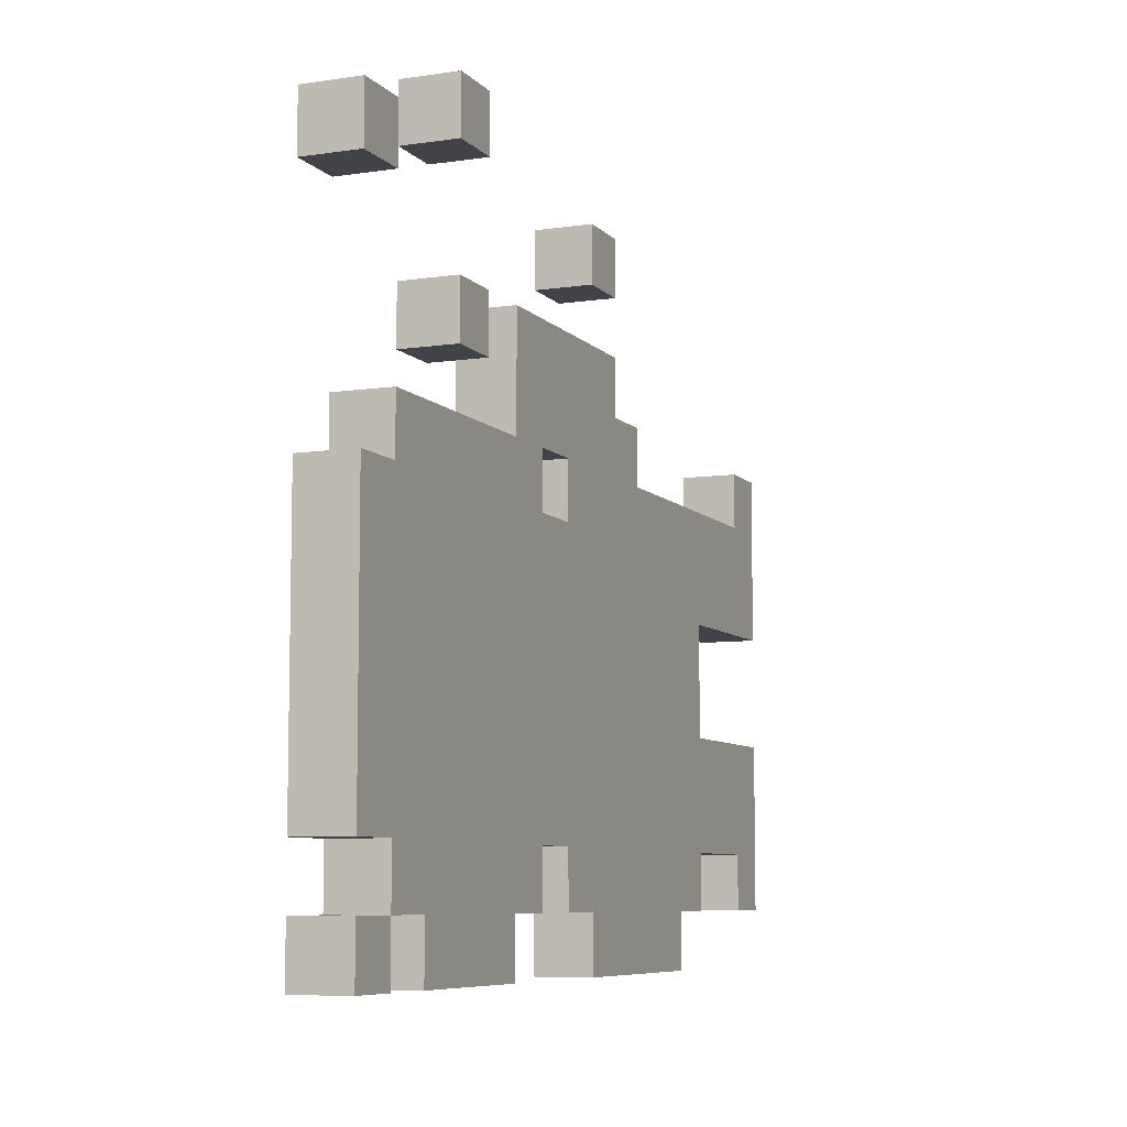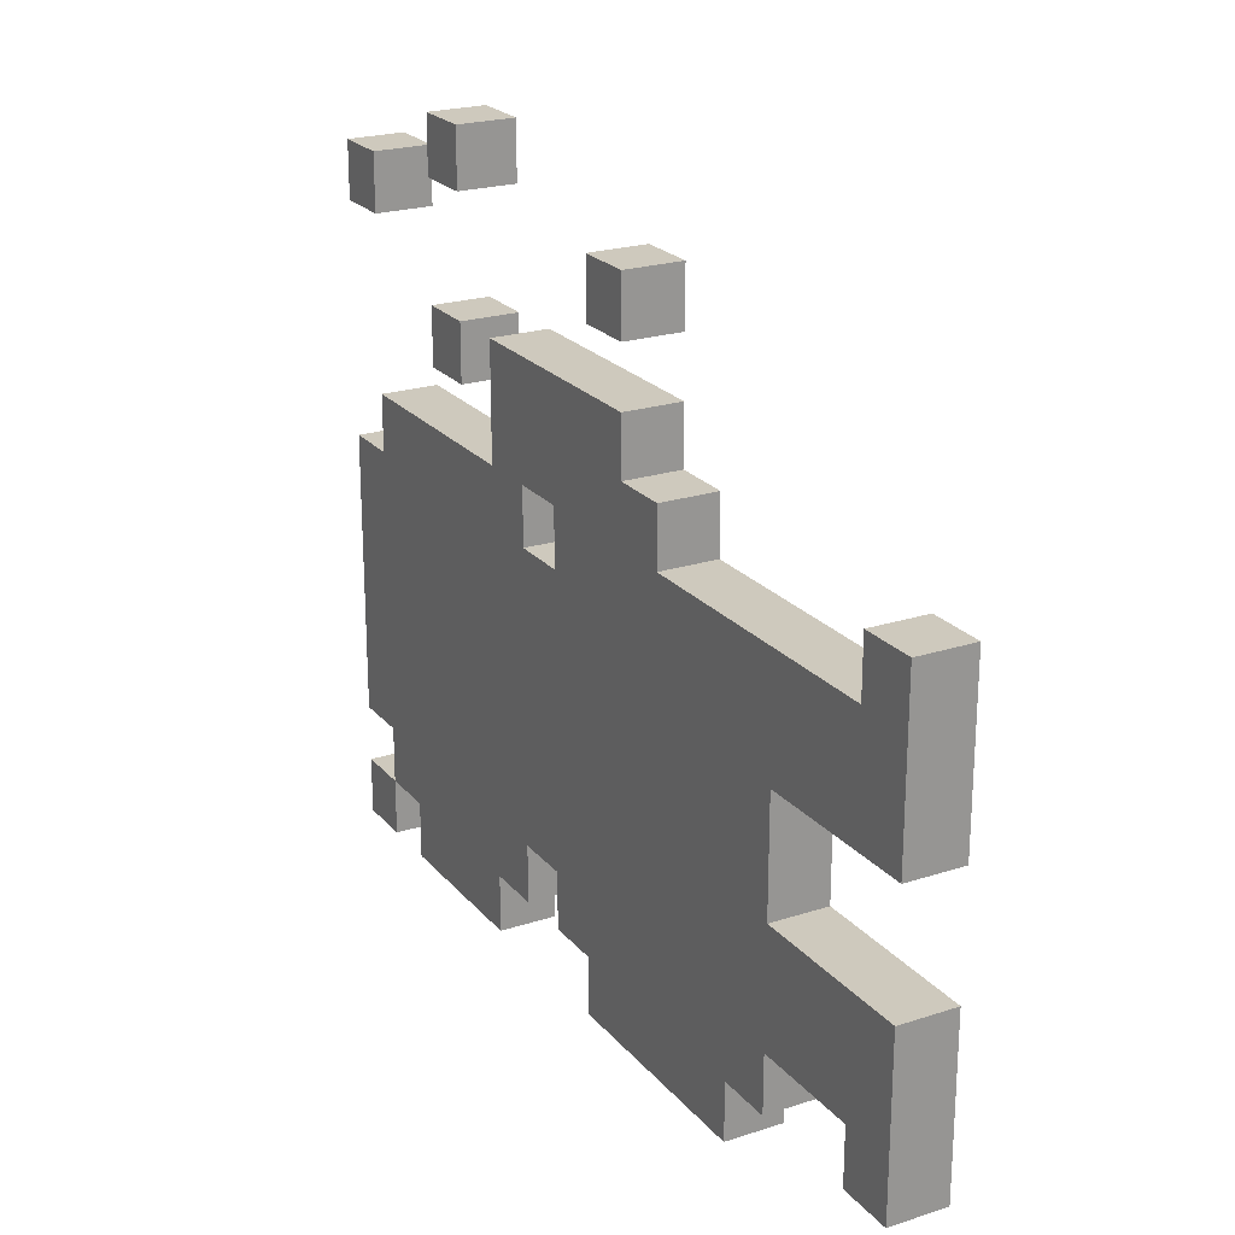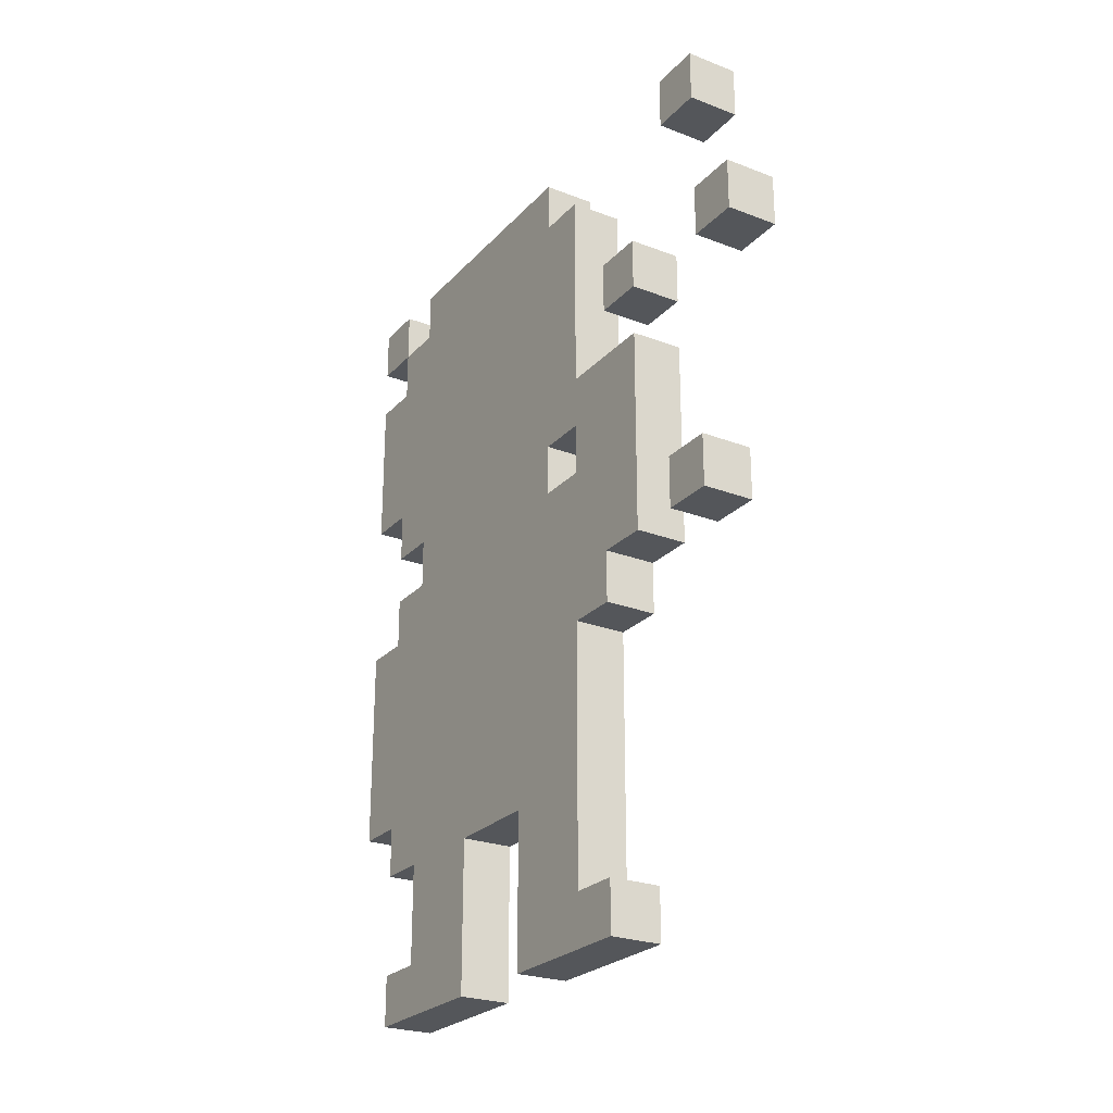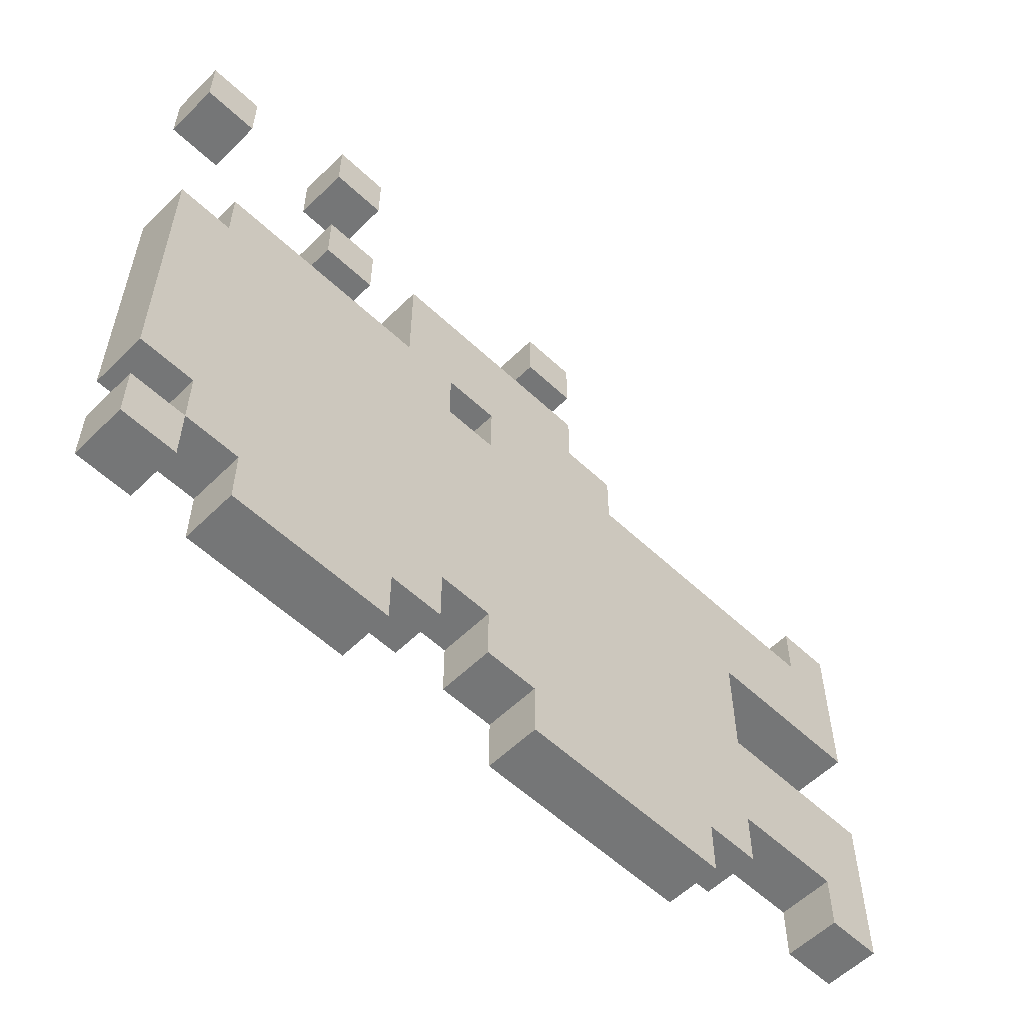
<metadata>
{"format":"obj","ext":"obj","renderer":"f3d","projection":"perspective","resolution":1024,"background":"white","views":[{"elev":-7.6,"azim":-157.3,"up":"+Z"},{"elev":22.6,"azim":-29.1,"up":"+Z"},{"elev":-25.1,"azim":-31.8,"up":"+Y"},{"elev":-56.7,"azim":-134.4,"up":"+Z"}]}
</metadata>
<code>
o
v -0.1 1 0.3
v -0.1 1 0
v -0.1 1 -0.2
v -0.1 1 -0.5
v -0.1 1.1 0.3
v -0.1 1.1 0.2
v -0.1 1.1 -0.4
v -0.1 1.1 -0.5
v -0.1 1.2 0.2
v -0.1 1.2 0
v -0.1 1.2 -0.2
v -0.1 1.2 -0.4
v -0.1 1.3 0
v -0.1 1.3 -0.2
v -0.1 1.3 -0.4
v -0.1 1.3 -0.5
v -0.1 1.4 -0.4
v -0.1 1.4 -0.5
v -0.1 1.4 -0.6
v -0.1 1.5 0.2
v -0.1 1.5 0.1
v -0.1 1.5 -0.2
v -0.1 1.5 -0.3
v -0.1 1.6 0.3
v -0.1 1.6 0.2
v -0.1 1.6 0.1
v -0.1 1.6 -0.2
v -0.1 1.6 -0.3
v -0.1 1.6 -0.4
v -0.1 1.6 -0.6
v -0.1 1.7 0.6
v -0.1 1.7 0.5
v -0.1 1.7 0.4
v -0.1 1.7 0.3
v -0.1 1.7 -0.2
v -0.1 1.7 -0.3
v -0.1 1.7 -0.4
v -0.1 1.8 0.6
v -0.1 1.8 0.5
v -0.1 1.8 0.1
v -0.1 1.8 0
v -0.1 1.8 -0.3
v -0.1 1.8 -0.4
v -0.1 1.8 -0.5
v -0.1 1.8 -0.6
v -0.1 1.9 0.4
v -0.1 1.9 0.2
v -0.1 1.9 0.1
v -0.1 1.9 0
v -0.1 1.9 -0.4
v -0.1 1.9 -0.5
v -0.1 2 0.2
v -0.1 2 0.1
v -0.1 2 -0.1
v -0.1 2 -0.4
v -0.1 2 -0.5
v -0.1 2.1 0.4
v -0.1 2.1 0.2
v -0.1 2.1 0.1
v -0.1 2.1 -0.1
v -0.1 2.1 -0.3
v -0.1 2.1 -0.4
v -0.1 2.1 -0.5
v -0.1 2.1 -0.6
v -0.1 2.2 0.7
v -0.1 2.2 0.6
v -0.1 2.2 0.4
v -0.1 2.2 0.3
v -0.1 2.2 0.1
v -0.1 2.2 0
v -0.1 2.2 -0.1
v -0.1 2.2 -0.2
v -0.1 2.2 -0.4
v -0.1 2.2 -0.5
v -0.1 2.3 0.7
v -0.1 2.3 0.6
v -0.1 2.3 0.4
v -0.1 2.3 0.3
v -0.1 2.4 0.2
v -0.1 2.4 0.1
v -0.1 2.4 0
v -0.1 2.4 -0.1
v -0.1 2.4 -0.2
v -0.1 2.4 -0.3
v -0.1 2.4 -0.5
v -0.1 2.4 -0.6
v -0.1 2.5 0.6
v -0.1 2.5 0.5
v -0.1 2.5 0.2
v -0.1 2.5 0.1
v -0.1 2.5 -0.4
v -0.1 2.5 -0.5
v -0.1 2.5 -0.6
v -0.1 2.6 0.6
v -0.1 2.6 0.5
v -0.1 2.6 0.1
v -0.1 2.6 -0.4
v -0.1 2.6 -0.5
v -0.1 2.6 -0.6
v 0 1 0.3
v 0 1 0
v 0 1 -0.2
v 0 1 -0.5
v 0 1.1 0.3
v 0 1.1 0.2
v 0 1.1 -0.4
v 0 1.1 -0.5
v 0 1.2 0.2
v 0 1.2 0
v 0 1.2 -0.2
v 0 1.2 -0.4
v 0 1.3 0
v 0 1.3 -0.2
v 0 1.3 -0.4
v 0 1.3 -0.5
v 0 1.4 -0.4
v 0 1.4 -0.5
v 0 1.4 -0.6
v 0 1.5 0.2
v 0 1.5 0.1
v 0 1.5 -0.2
v 0 1.5 -0.3
v 0 1.6 0.3
v 0 1.6 0.2
v 0 1.6 0.1
v 0 1.6 -0.2
v 0 1.6 -0.3
v 0 1.6 -0.4
v 0 1.6 -0.6
v 0 1.7 0.6
v 0 1.7 0.5
v 0 1.7 0.4
v 0 1.7 0.3
v 0 1.7 -0.2
v 0 1.7 -0.3
v 0 1.7 -0.4
v 0 1.8 0.6
v 0 1.8 0.5
v 0 1.8 0.1
v 0 1.8 0
v 0 1.8 -0.3
v 0 1.8 -0.4
v 0 1.8 -0.5
v 0 1.8 -0.6
v 0 1.9 0.4
v 0 1.9 0.2
v 0 1.9 0.1
v 0 1.9 0
v 0 1.9 -0.4
v 0 1.9 -0.5
v 0 2 0.2
v 0 2 0.1
v 0 2 -0.1
v 0 2 -0.4
v 0 2 -0.5
v 0 2.1 0.4
v 0 2.1 0.2
v 0 2.1 0.1
v 0 2.1 -0.1
v 0 2.1 -0.3
v 0 2.1 -0.4
v 0 2.1 -0.5
v 0 2.1 -0.6
v 0 2.2 0.7
v 0 2.2 0.6
v 0 2.2 0.4
v 0 2.2 0.3
v 0 2.2 0.1
v 0 2.2 0
v 0 2.2 -0.1
v 0 2.2 -0.2
v 0 2.2 -0.4
v 0 2.2 -0.5
v 0 2.3 0.7
v 0 2.3 0.6
v 0 2.3 0.4
v 0 2.3 0.3
v 0 2.4 0.2
v 0 2.4 0.1
v 0 2.4 0
v 0 2.4 -0.1
v 0 2.4 -0.2
v 0 2.4 -0.3
v 0 2.4 -0.5
v 0 2.4 -0.6
v 0 2.5 0.6
v 0 2.5 0.5
v 0 2.5 0.2
v 0 2.5 0.1
v 0 2.5 -0.4
v 0 2.5 -0.5
v 0 2.5 -0.6
v 0 2.6 0.6
v 0 2.6 0.5
v 0 2.6 0.1
v 0 2.6 -0.4
v 0 2.6 -0.5
v 0 2.6 -0.6
v -0.1 2.2 0.7
v -0.1 2.3 0.7
v 0 2.2 0.7
v 0 2.3 0.7
v -0.1 1.7 0.6
v -0.1 1.8 0.6
v -0.1 2.5 0.6
v -0.1 2.6 0.6
v 0 1.7 0.6
v 0 1.8 0.6
v 0 2.5 0.6
v 0 2.6 0.6
v -0.1 1.7 0.4
v -0.1 1.9 0.4
v -0.1 2.1 0.4
v -0.1 2.2 0.4
v -0.1 2.3 0.4
v 0 1.7 0.4
v 0 1.9 0.4
v 0 2.1 0.4
v 0 2.2 0.4
v 0 2.3 0.4
v -0.1 1 0.3
v -0.1 1.1 0.3
v -0.1 1.6 0.3
v -0.1 1.7 0.3
v 0 1 0.3
v 0 1.1 0.3
v 0 1.6 0.3
v 0 1.7 0.3
v -0.1 1.1 0.2
v -0.1 1.2 0.2
v -0.1 1.5 0.2
v -0.1 1.6 0.2
v -0.1 2.1 0.2
v -0.1 2.4 0.2
v -0.1 2.5 0.2
v 0 1.1 0.2
v 0 1.2 0.2
v 0 1.5 0.2
v 0 1.6 0.2
v 0 2.1 0.2
v 0 2.4 0.2
v 0 2.5 0.2
v -0.1 1.9 0.1
v -0.1 2 0.1
v -0.1 2.5 0.1
v -0.1 2.6 0.1
v 0 1.9 0.1
v 0 2 0.1
v 0 2.5 0.1
v 0 2.6 0.1
v -0.1 1 -0.2
v -0.1 1.2 -0.2
v -0.1 1.3 -0.2
v 0 1 -0.2
v 0 1.2 -0.2
v 0 1.3 -0.2
v -0.1 2.5 -0.5
v -0.1 2.6 -0.5
v 0 2.5 -0.5
v 0 2.6 -0.5
v -0.1 2.2 0.6
v -0.1 2.3 0.6
v 0 2.2 0.6
v 0 2.3 0.6
v -0.1 1.7 0.5
v -0.1 1.8 0.5
v -0.1 2.5 0.5
v -0.1 2.6 0.5
v 0 1.7 0.5
v 0 1.8 0.5
v 0 2.5 0.5
v 0 2.6 0.5
v -0.1 2.2 0.3
v -0.1 2.3 0.3
v 0 2.2 0.3
v 0 2.3 0.3
v -0.1 1.9 0.2
v -0.1 2 0.2
v 0 1.9 0.2
v 0 2 0.2
v -0.1 1 0
v -0.1 1.2 0
v -0.1 1.3 0
v 0 1 0
v 0 1.2 0
v 0 1.3 0
v -0.1 1.1 -0.4
v -0.1 1.2 -0.4
v -0.1 1.3 -0.4
v -0.1 1.9 -0.4
v -0.1 2 -0.4
v -0.1 2.5 -0.4
v -0.1 2.6 -0.4
v 0 1.1 -0.4
v 0 1.2 -0.4
v 0 1.3 -0.4
v 0 1.9 -0.4
v 0 2 -0.4
v 0 2.5 -0.4
v 0 2.6 -0.4
v -0.1 1 -0.5
v -0.1 1.1 -0.5
v -0.1 1.3 -0.5
v -0.1 1.4 -0.5
v -0.1 1.8 -0.5
v -0.1 1.9 -0.5
v -0.1 2 -0.5
v -0.1 2.1 -0.5
v -0.1 2.4 -0.5
v -0.1 2.5 -0.5
v 0 1 -0.5
v 0 1.1 -0.5
v 0 1.3 -0.5
v 0 1.4 -0.5
v 0 1.8 -0.5
v 0 1.9 -0.5
v 0 2 -0.5
v 0 2.1 -0.5
v 0 2.4 -0.5
v 0 2.5 -0.5
v -0.1 1.4 -0.6
v -0.1 1.6 -0.6
v -0.1 1.8 -0.6
v -0.1 2.1 -0.6
v -0.1 2.4 -0.6
v -0.1 2.5 -0.6
v -0.1 2.6 -0.6
v 0 1.4 -0.6
v 0 1.6 -0.6
v 0 1.8 -0.6
v 0 2.1 -0.6
v 0 2.4 -0.6
v 0 2.5 -0.6
v 0 2.6 -0.6
v -0.1 1 0.3
v 0 1 0.3
v -0.1 1 0
v 0 1 0
v -0.1 1 -0.2
v 0 1 -0.2
v -0.1 1 -0.5
v 0 1 -0.5
v -0.1 1.3 0
v 0 1.3 0
v -0.1 1.3 -0.2
v 0 1.3 -0.2
v -0.1 1.3 -0.4
v 0 1.3 -0.4
v -0.1 1.3 -0.5
v 0 1.3 -0.5
v -0.1 1.4 -0.5
v 0 1.4 -0.5
v -0.1 1.4 -0.6
v 0 1.4 -0.6
v -0.1 1.6 0.3
v 0 1.6 0.3
v -0.1 1.6 0.2
v 0 1.6 0.2
v -0.1 1.7 0.6
v 0 1.7 0.6
v -0.1 1.7 0.5
v 0 1.7 0.5
v -0.1 1.7 0.4
v 0 1.7 0.4
v -0.1 1.7 0.3
v 0 1.7 0.3
v -0.1 2 0.2
v 0 2 0.2
v -0.1 2 0.1
v 0 2 0.1
v -0.1 2 -0.4
v 0 2 -0.4
v -0.1 2 -0.5
v 0 2 -0.5
v -0.1 2.1 -0.5
v 0 2.1 -0.5
v -0.1 2.1 -0.6
v 0 2.1 -0.6
v -0.1 2.2 0.7
v 0 2.2 0.7
v -0.1 2.2 0.6
v 0 2.2 0.6
v -0.1 2.2 0.4
v 0 2.2 0.4
v -0.1 2.2 0.3
v 0 2.2 0.3
v -0.1 2.5 0.6
v 0 2.5 0.6
v -0.1 2.5 0.5
v 0 2.5 0.5
v -0.1 2.5 -0.5
v 0 2.5 -0.5
v -0.1 2.5 -0.6
v 0 2.5 -0.6
v -0.1 1.1 0.3
v 0 1.1 0.3
v -0.1 1.1 0.2
v 0 1.1 0.2
v -0.1 1.1 -0.4
v 0 1.1 -0.4
v -0.1 1.1 -0.5
v 0 1.1 -0.5
v -0.1 1.8 0.6
v 0 1.8 0.6
v -0.1 1.8 0.5
v 0 1.8 0.5
v -0.1 1.8 -0.5
v 0 1.8 -0.5
v -0.1 1.8 -0.6
v 0 1.8 -0.6
v -0.1 1.9 0.2
v 0 1.9 0.2
v -0.1 1.9 0.1
v 0 1.9 0.1
v -0.1 1.9 -0.4
v 0 1.9 -0.4
v -0.1 1.9 -0.5
v 0 1.9 -0.5
v -0.1 2.1 0.4
v 0 2.1 0.4
v -0.1 2.1 0.2
v 0 2.1 0.2
v -0.1 2.3 0.7
v 0 2.3 0.7
v -0.1 2.3 0.6
v 0 2.3 0.6
v -0.1 2.3 0.4
v 0 2.3 0.4
v -0.1 2.3 0.3
v 0 2.3 0.3
v -0.1 2.4 -0.5
v 0 2.4 -0.5
v -0.1 2.4 -0.6
v 0 2.4 -0.6
v -0.1 2.5 0.2
v 0 2.5 0.2
v -0.1 2.5 0.1
v 0 2.5 0.1
v -0.1 2.5 -0.4
v 0 2.5 -0.4
v -0.1 2.5 -0.5
v 0 2.5 -0.5
v -0.1 2.6 0.6
v 0 2.6 0.6
v -0.1 2.6 0.5
v 0 2.6 0.5
v -0.1 2.6 0.1
v 0 2.6 0.1
v -0.1 2.6 -0.4
v 0 2.6 -0.4
v -0.1 2.6 -0.5
v 0 2.6 -0.5
v -0.1 2.6 -0.6
v 0 2.6 -0.6
f 5 2 1
f 6 2 5
f 7 4 3
f 8 4 7
f 9 2 6
f 10 2 9
f 11 7 3
f 12 7 11
f 13 10 9
f 14 12 11
f 15 12 14
f 17 15 14
f 17 16 15
f 17 14 13
f 18 16 17
f 20 13 9
f 20 17 13
f 21 17 20
f 22 17 21
f 23 17 22
f 25 21 20
f 26 22 21
f 26 21 25
f 27 23 22
f 27 22 26
f 28 17 23
f 28 23 27
f 29 18 17
f 29 17 28
f 29 19 18
f 30 19 29
f 34 25 24
f 35 28 27
f 35 27 26
f 36 29 28
f 36 28 35
f 36 30 29
f 37 30 36
f 38 32 31
f 39 32 38
f 40 26 25
f 40 35 26
f 40 36 35
f 41 36 40
f 42 37 36
f 42 36 41
f 43 30 37
f 43 37 42
f 44 30 43
f 45 30 44
f 46 34 33
f 47 25 34
f 47 34 46
f 47 41 40
f 47 40 25
f 48 41 47
f 49 42 41
f 49 41 48
f 49 43 42
f 50 44 43
f 50 43 49
f 51 44 50
f 52 47 46
f 53 49 48
f 53 50 49
f 54 50 53
f 55 50 54
f 57 52 46
f 57 53 52
f 58 53 57
f 59 54 53
f 59 53 58
f 60 55 54
f 60 54 59
f 61 55 60
f 62 56 55
f 62 55 61
f 63 56 62
f 69 61 60
f 69 59 58
f 69 60 59
f 70 61 69
f 71 61 70
f 72 61 71
f 73 63 62
f 73 64 63
f 73 62 61
f 74 64 73
f 75 66 65
f 76 66 75
f 77 68 67
f 78 68 77
f 79 69 58
f 80 70 69
f 80 69 79
f 81 71 70
f 81 70 80
f 82 72 71
f 82 71 81
f 83 61 72
f 83 72 82
f 84 73 61
f 84 61 83
f 85 64 74
f 85 74 73
f 86 64 85
f 89 82 81
f 89 81 80
f 89 80 79
f 89 83 82
f 89 84 83
f 90 84 89
f 91 73 84
f 91 84 90
f 91 85 73
f 92 85 91
f 94 88 87
f 95 88 94
f 96 91 90
f 97 91 96
f 98 93 92
f 99 93 98
f 100 101 104
f 104 101 105
f 102 103 106
f 106 103 107
f 105 101 108
f 108 101 109
f 102 106 110
f 110 106 111
f 108 109 112
f 110 111 113
f 113 111 114
f 113 114 116
f 114 115 116
f 112 113 116
f 116 115 117
f 108 112 119
f 112 116 119
f 119 116 120
f 120 116 121
f 121 116 122
f 119 120 124
f 120 121 125
f 124 120 125
f 121 122 126
f 125 121 126
f 122 116 127
f 126 122 127
f 116 117 128
f 127 116 128
f 117 118 128
f 128 118 129
f 123 124 133
f 126 127 134
f 125 126 134
f 127 128 135
f 134 127 135
f 128 129 135
f 135 129 136
f 130 131 137
f 137 131 138
f 124 125 139
f 125 134 139
f 134 135 139
f 139 135 140
f 135 136 141
f 140 135 141
f 136 129 142
f 141 136 142
f 142 129 143
f 143 129 144
f 132 133 145
f 133 124 146
f 145 133 146
f 139 140 146
f 124 139 146
f 146 140 147
f 140 141 148
f 147 140 148
f 141 142 148
f 142 143 149
f 148 142 149
f 149 143 150
f 145 146 151
f 147 148 152
f 148 149 152
f 152 149 153
f 153 149 154
f 145 151 156
f 151 152 156
f 156 152 157
f 152 153 158
f 157 152 158
f 153 154 159
f 158 153 159
f 159 154 160
f 154 155 161
f 160 154 161
f 161 155 162
f 159 160 168
f 157 158 168
f 158 159 168
f 168 160 169
f 169 160 170
f 170 160 171
f 161 162 172
f 162 163 172
f 160 161 172
f 172 163 173
f 164 165 174
f 174 165 175
f 166 167 176
f 176 167 177
f 157 168 178
f 168 169 179
f 178 168 179
f 169 170 180
f 179 169 180
f 170 171 181
f 180 170 181
f 171 160 182
f 181 171 182
f 160 172 183
f 182 160 183
f 173 163 184
f 172 173 184
f 184 163 185
f 180 181 188
f 179 180 188
f 178 179 188
f 181 182 188
f 182 183 188
f 188 183 189
f 183 172 190
f 189 183 190
f 172 184 190
f 190 184 191
f 186 187 193
f 193 187 194
f 189 190 195
f 195 190 196
f 191 192 197
f 197 192 198
f 201 200 199
f 202 200 201
f 207 204 203
f 208 204 207
f 209 206 205
f 210 206 209
f 216 212 211
f 217 213 212
f 217 212 216
f 218 213 217
f 219 215 214
f 220 215 219
f 225 222 221
f 226 222 225
f 227 224 223
f 228 224 227
f 236 230 229
f 237 231 230
f 237 230 236
f 238 232 231
f 238 231 237
f 239 232 238
f 240 234 233
f 241 235 234
f 241 234 240
f 242 235 241
f 247 244 243
f 248 244 247
f 249 246 245
f 250 246 249
f 254 252 251
f 255 253 252
f 255 252 254
f 256 253 255
f 259 258 257
f 260 258 259
f 261 262 263
f 263 262 264
f 265 266 269
f 269 266 270
f 267 268 271
f 271 268 272
f 273 274 275
f 275 274 276
f 277 278 279
f 279 278 280
f 281 282 284
f 282 283 285
f 284 282 285
f 285 283 286
f 287 288 294
f 288 289 295
f 294 288 295
f 295 289 296
f 290 291 297
f 297 291 298
f 292 293 299
f 299 293 300
f 301 302 311
f 311 302 312
f 303 304 313
f 313 304 314
f 305 306 315
f 315 306 316
f 307 308 317
f 317 308 318
f 309 310 319
f 319 310 320
f 321 322 328
f 322 323 329
f 328 322 329
f 329 323 330
f 324 325 331
f 331 325 332
f 326 327 333
f 333 327 334
f 337 336 335
f 338 336 337
f 341 340 339
f 342 340 341
f 345 344 343
f 346 344 345
f 349 348 347
f 350 348 349
f 353 352 351
f 354 352 353
f 357 356 355
f 358 356 357
f 361 360 359
f 362 360 361
f 365 364 363
f 366 364 365
f 369 368 367
f 370 368 369
f 373 372 371
f 374 372 373
f 377 376 375
f 378 376 377
f 381 380 379
f 382 380 381
f 385 384 383
f 386 384 385
f 389 388 387
f 390 388 389
f 393 392 391
f 394 392 393
f 395 396 397
f 397 396 398
f 399 400 401
f 401 400 402
f 403 404 405
f 405 404 406
f 407 408 409
f 409 408 410
f 411 412 413
f 413 412 414
f 415 416 417
f 417 416 418
f 419 420 421
f 421 420 422
f 423 424 425
f 425 424 426
f 427 428 429
f 429 428 430
f 431 432 433
f 433 432 434
f 435 436 437
f 437 436 438
f 439 440 441
f 441 440 442
f 443 444 445
f 445 444 446
f 447 448 449
f 449 448 450
f 451 452 453
f 453 452 454

</code>
